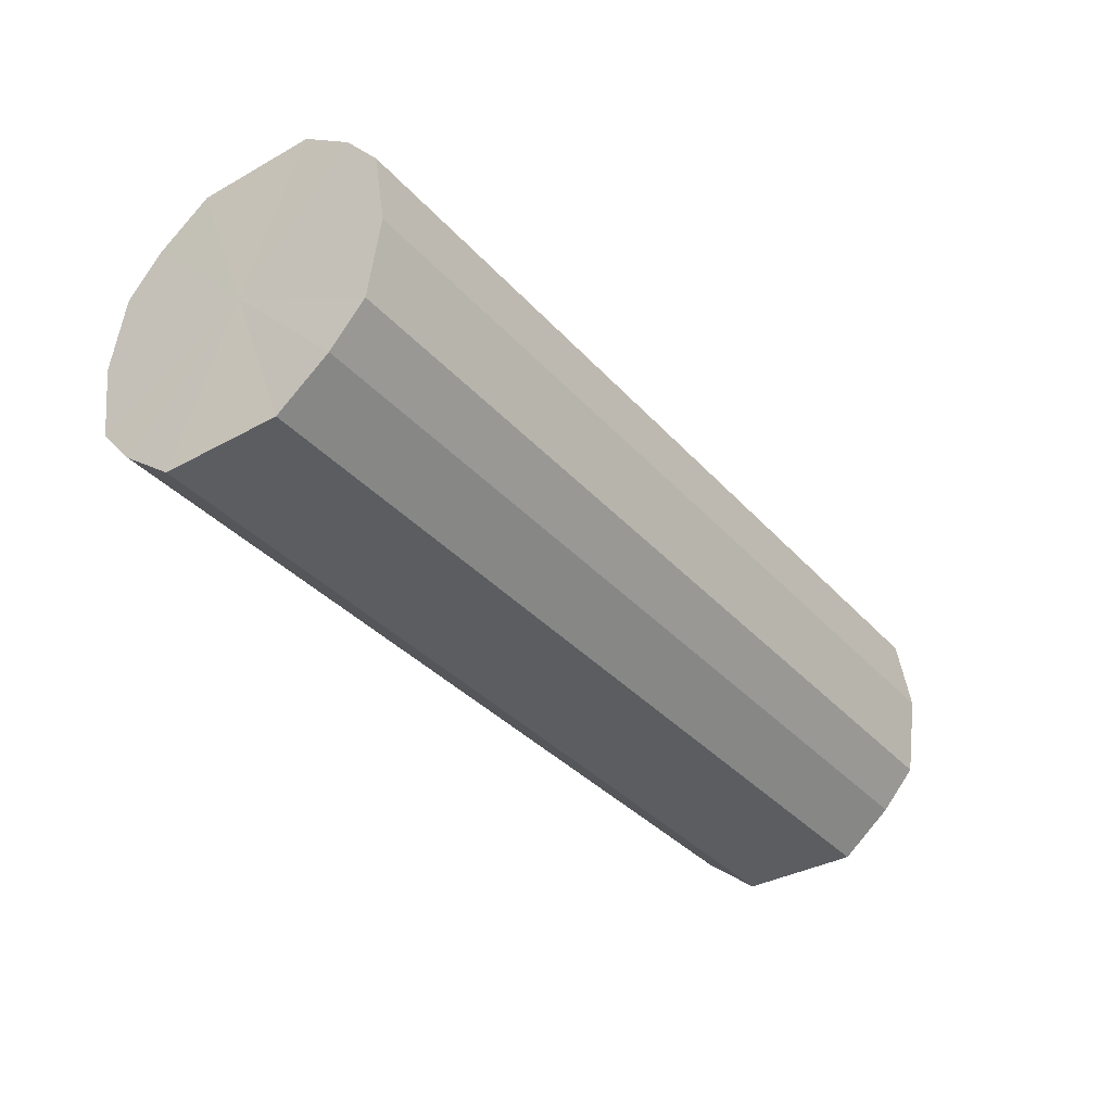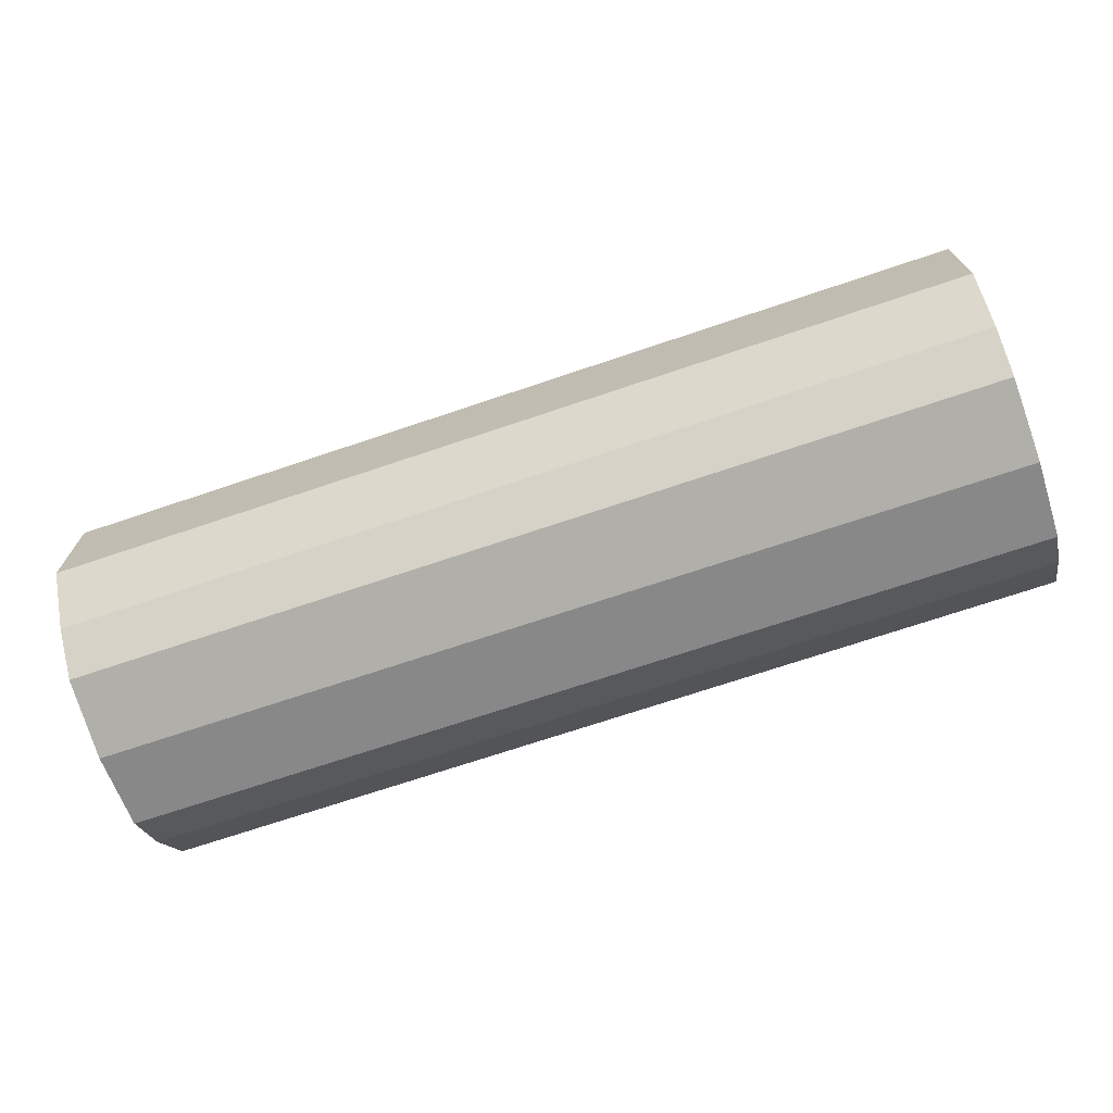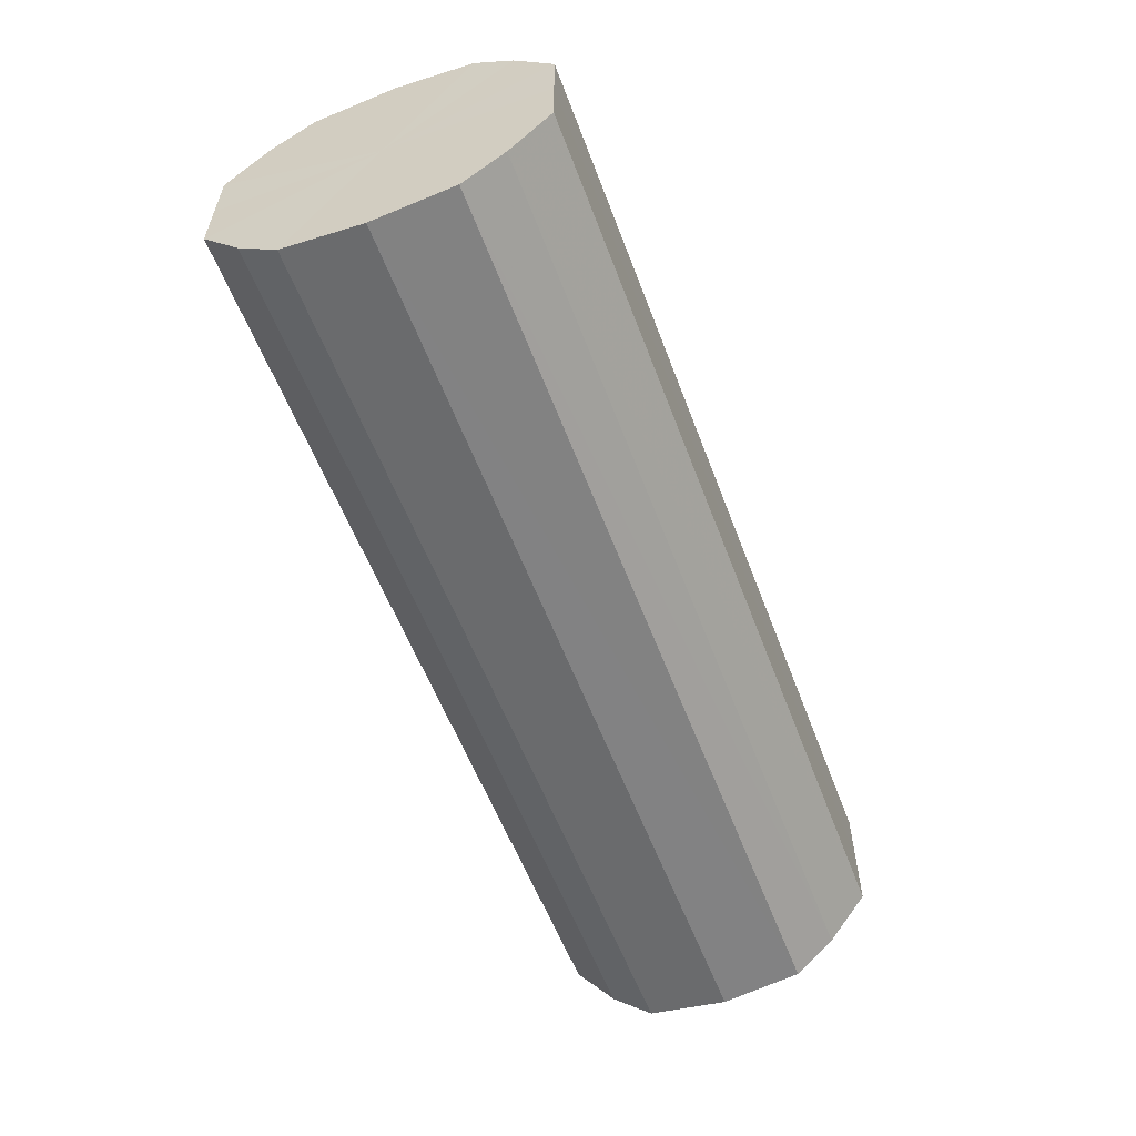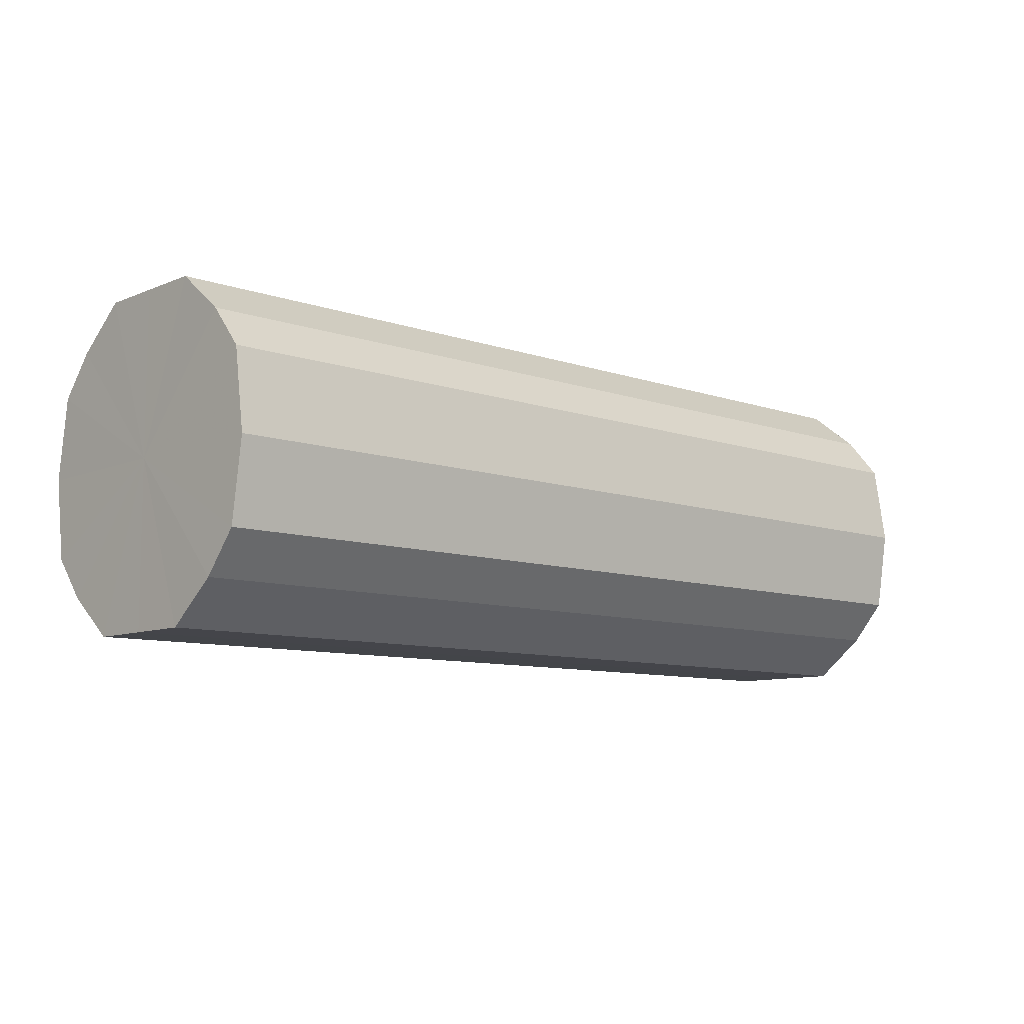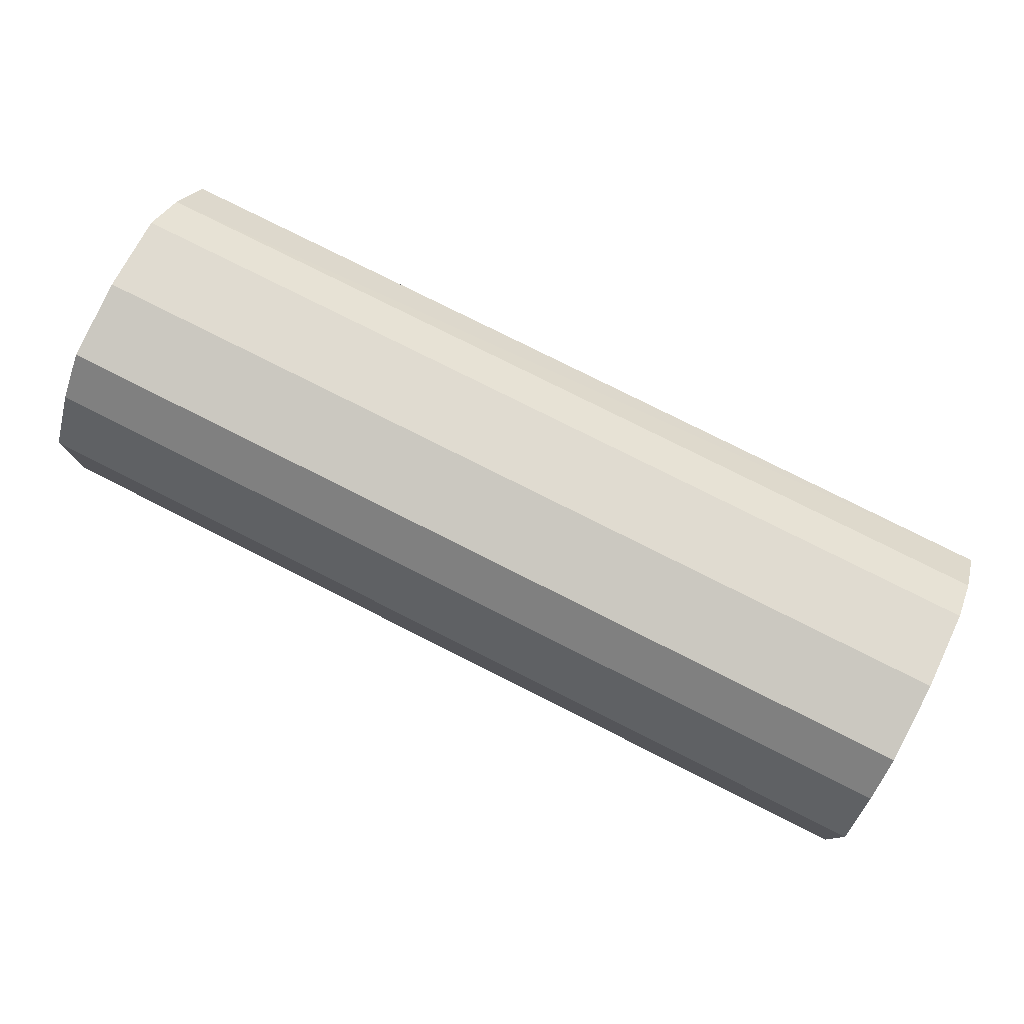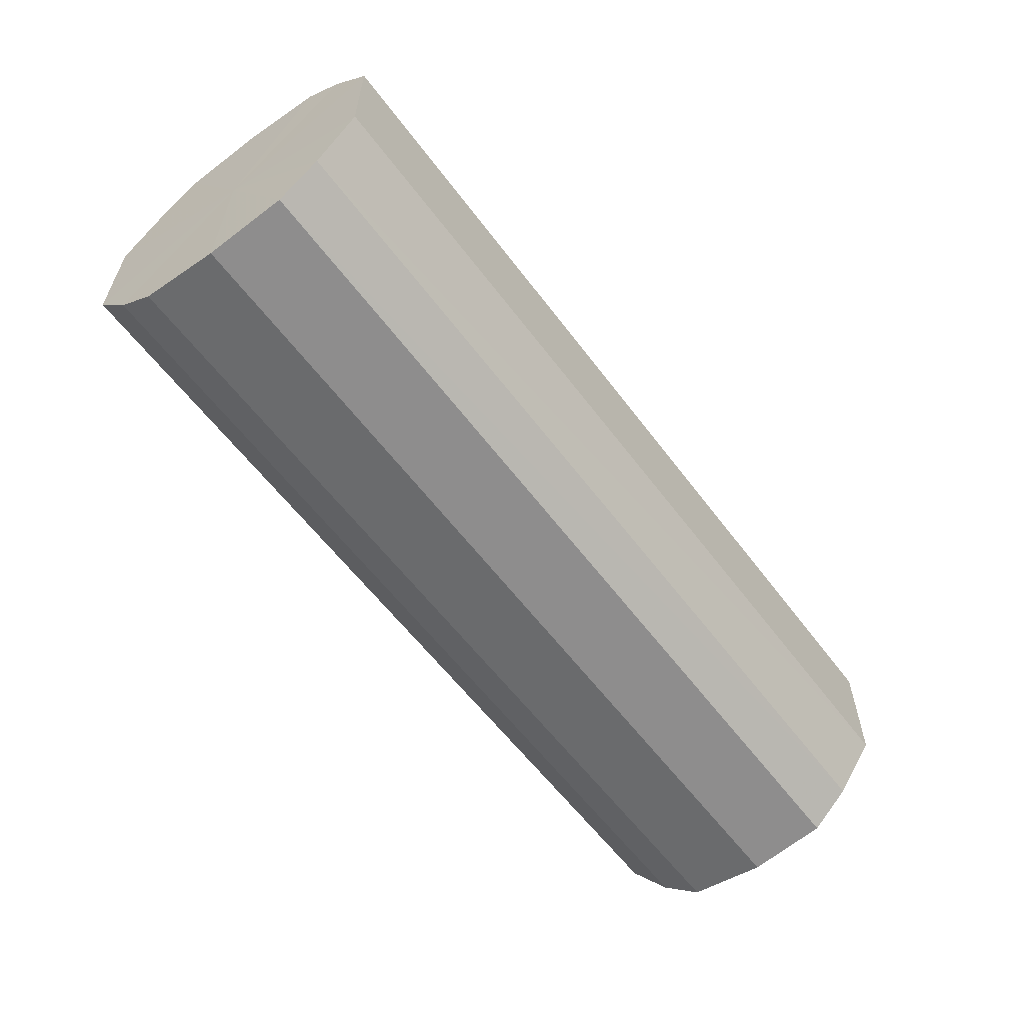
<metadata>
{"format":"obj","ext":"obj","renderer":"f3d","projection":"perspective","resolution":1024,"background":"white","views":[{"elev":-36.1,"azim":125.9,"up":"+Y"},{"elev":-70.4,"azim":-161.3,"up":"+Z"},{"elev":-57.3,"azim":-69.4,"up":"+Z"},{"elev":-9.1,"azim":-42.6,"up":"+Y"},{"elev":78.5,"azim":-153.3,"up":"+Z"},{"elev":-59.2,"azim":126.7,"up":"+Z"}]}
</metadata>
<code>
o 8393
v 2174 1866 7.247
v 2174 1866 7.26
v 2174 1866 7.247
v 2174 1866 7.275
v 2174 1866 7.26
v 2174 1866 7.238
v 2174 1866 7.238
v 2174 1866 7.29
v 2174 1866 7.275
v 2174 1866 7.235
v 2174 1866 7.235
v 2174 1866 7.303
v 2174 1866 7.29
v 2174 1866 7.238
v 2174 1866 7.238
v 2174 1866 7.312
v 2174 1866 7.303
v 2174 1866 7.247
v 2174 1866 7.247
v 2174 1866 7.315
v 2174 1866 7.312
v 2174 1866 7.26
v 2174 1866 7.26
v 2174 1866 7.312
v 2174 1866 7.315
v 2174 1866 7.275
v 2174 1866 7.275
v 2174 1866 7.303
v 2174 1866 7.312
v 2174 1866 7.29
v 2174 1866 7.29
v 2174 1866 7.303
v 2174 1866 7.247
v 2174 1866 7.26
v 2174 1866 7.26
v 2174 1866 7.275
v 2174 1866 7.275
v 2174 1866 7.238
v 2174 1866 7.247
v 2174 1866 7.235
v 2174 1866 7.238
v 2174 1866 7.29
v 2174 1866 7.29
v 2174 1866 7.238
v 2174 1866 7.235
v 2174 1866 7.247
v 2174 1866 7.238
v 2174 1866 7.303
v 2174 1866 7.303
v 2174 1866 7.26
v 2174 1866 7.247
v 2174 1866 7.275
v 2174 1866 7.26
v 2174 1866 7.312
v 2174 1866 7.312
v 2174 1866 7.29
v 2174 1866 7.275
v 2174 1866 7.303
v 2174 1866 7.29
v 2174 1866 7.315
v 2174 1866 7.315
v 2174 1866 7.312
v 2174 1866 7.303
v 2174 1866 7.312
v 2174 1866 7.275
v 2174 1866 7.26
v 2174 1866 7.247
v 2174 1866 7.275
v 2174 1866 7.238
v 2174 1866 7.29
v 2174 1866 7.235
v 2174 1866 7.303
v 2174 1866 7.238
v 2174 1866 7.312
v 2174 1866 7.247
v 2174 1866 7.315
v 2174 1866 7.26
v 2174 1866 7.312
v 2174 1866 7.275
v 2174 1866 7.303
v 2174 1866 7.29
v 2174 1866 7.275
v 2174 1866 7.247
v 2174 1866 7.26
v 2174 1866 7.238
v 2174 1866 7.275
v 2174 1866 7.235
v 2174 1866 7.29
v 2174 1866 7.238
v 2174 1866 7.303
v 2174 1866 7.247
v 2174 1866 7.312
v 2174 1866 7.26
v 2174 1866 7.315
v 2174 1866 7.275
v 2174 1866 7.312
v 2174 1866 7.29
v 2174 1866 7.303
f 1 2 3
f 2 4 5
f 6 1 7
f 4 8 9
f 10 6 11
f 8 12 13
f 14 10 15
f 12 16 17
f 18 14 19
f 16 20 21
f 22 18 23
f 20 24 25
f 26 22 27
f 24 28 29
f 30 26 31
f 28 30 32
f 33 34 35
f 35 36 37
f 38 39 33
f 40 41 38
f 37 42 43
f 44 45 40
f 46 47 44
f 43 48 49
f 50 51 46
f 52 53 50
f 49 54 55
f 56 57 52
f 58 59 56
f 55 60 61
f 62 63 58
f 61 64 62
f 65 66 67
f 65 68 66
f 65 67 69
f 65 70 68
f 65 69 71
f 65 72 70
f 65 71 73
f 65 74 72
f 65 73 75
f 65 76 74
f 65 75 77
f 65 78 76
f 65 77 79
f 65 80 78
f 65 79 81
f 65 81 80
f 82 83 84
f 82 85 83
f 82 84 86
f 82 87 85
f 82 86 88
f 82 89 87
f 82 88 90
f 82 91 89
f 82 90 92
f 82 93 91
f 82 92 94
f 82 95 93
f 82 94 96
f 82 97 95
f 82 96 98
f 82 98 97

</code>
